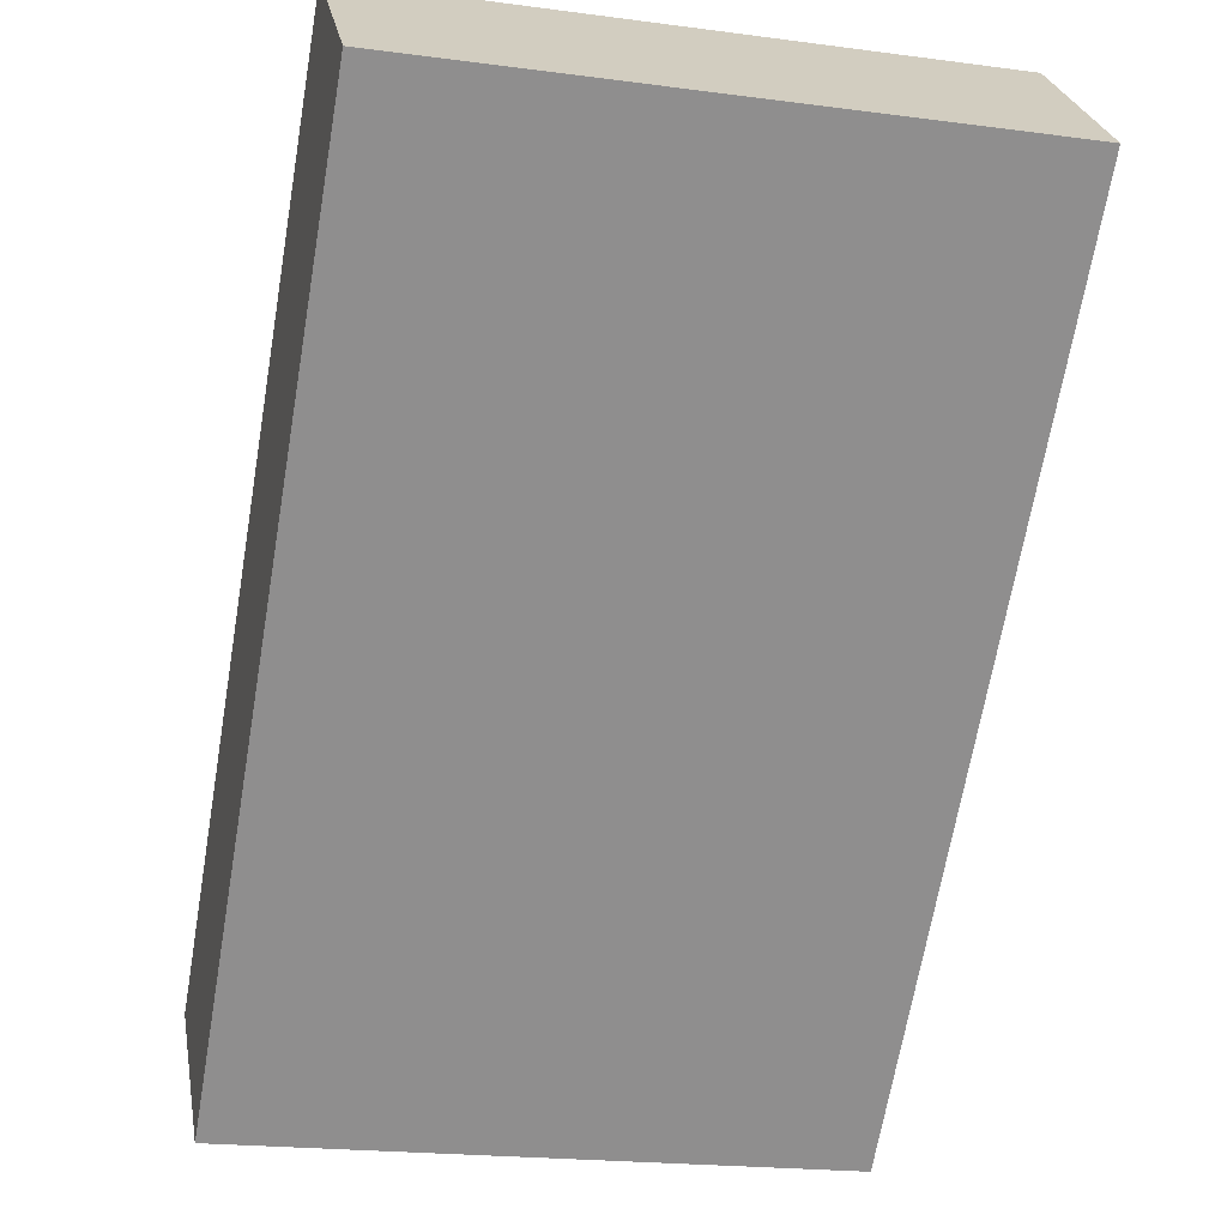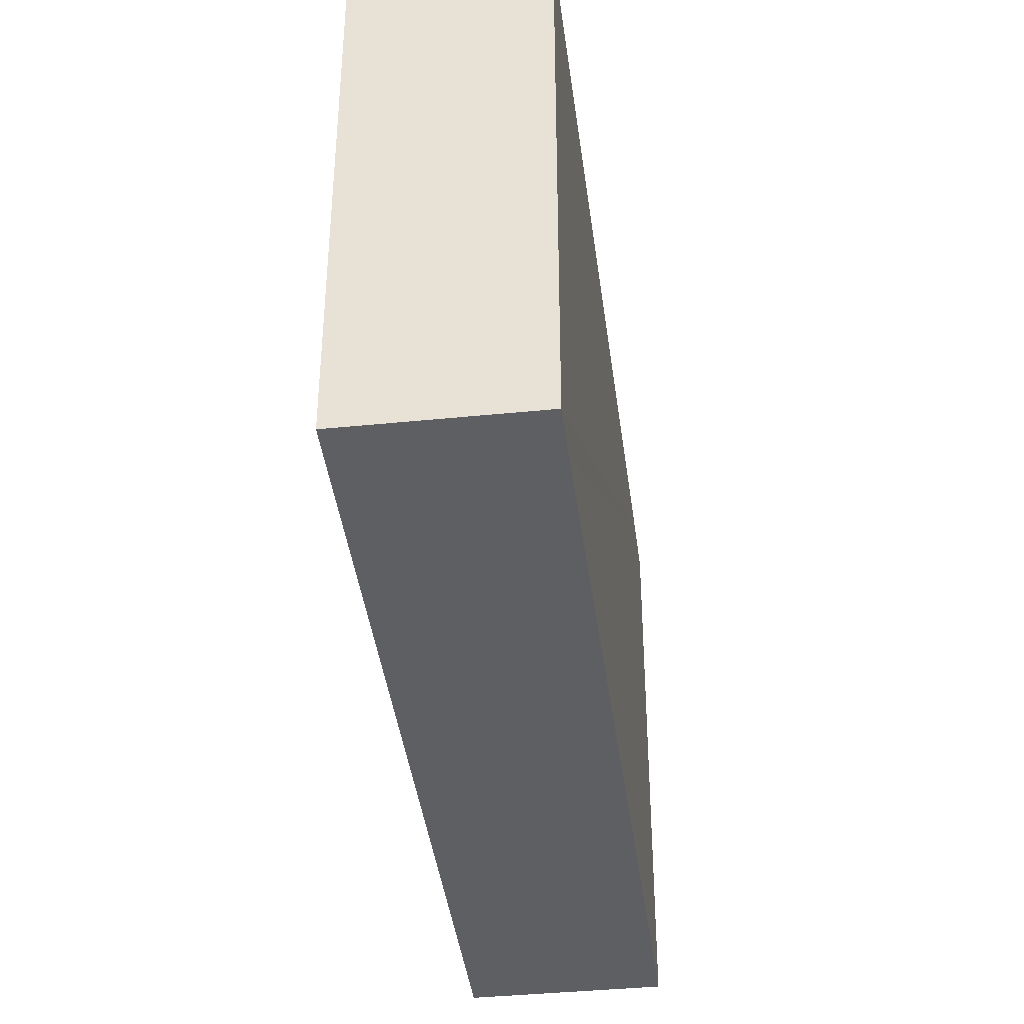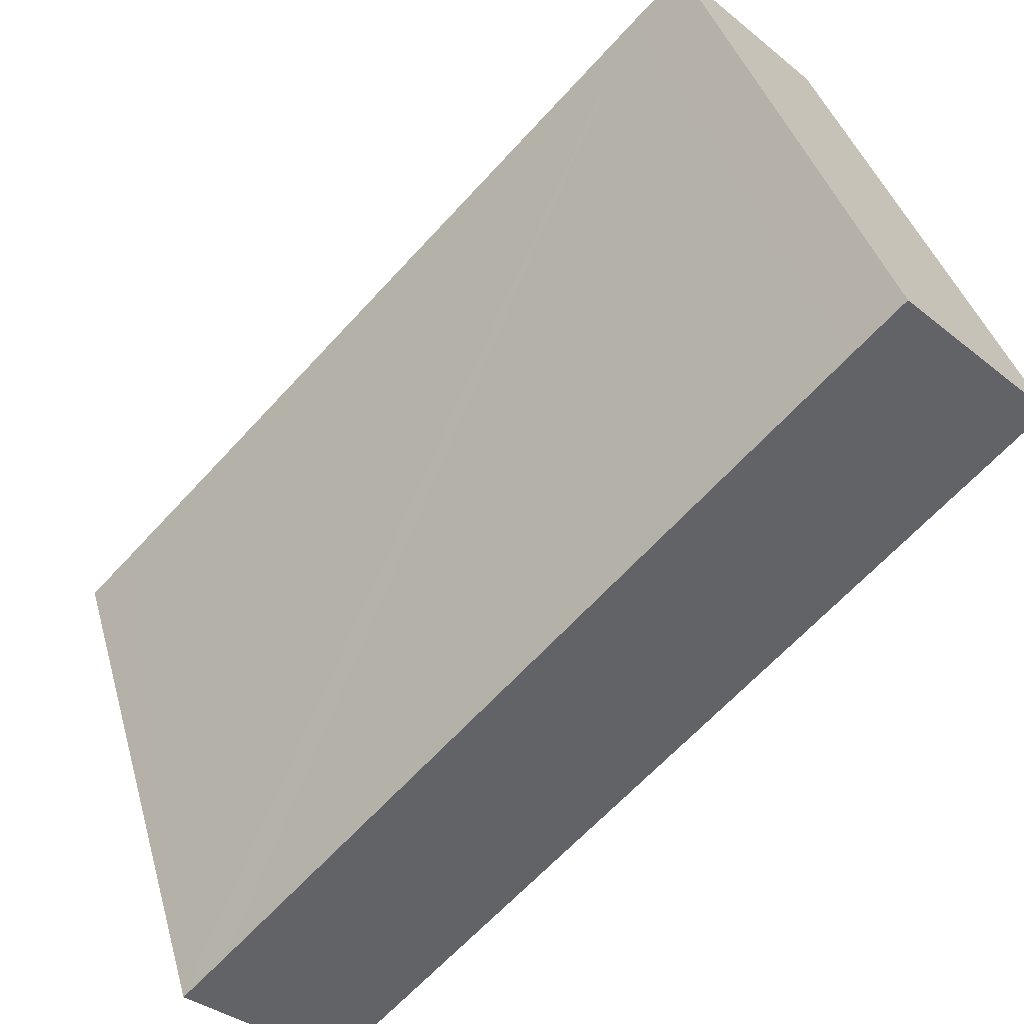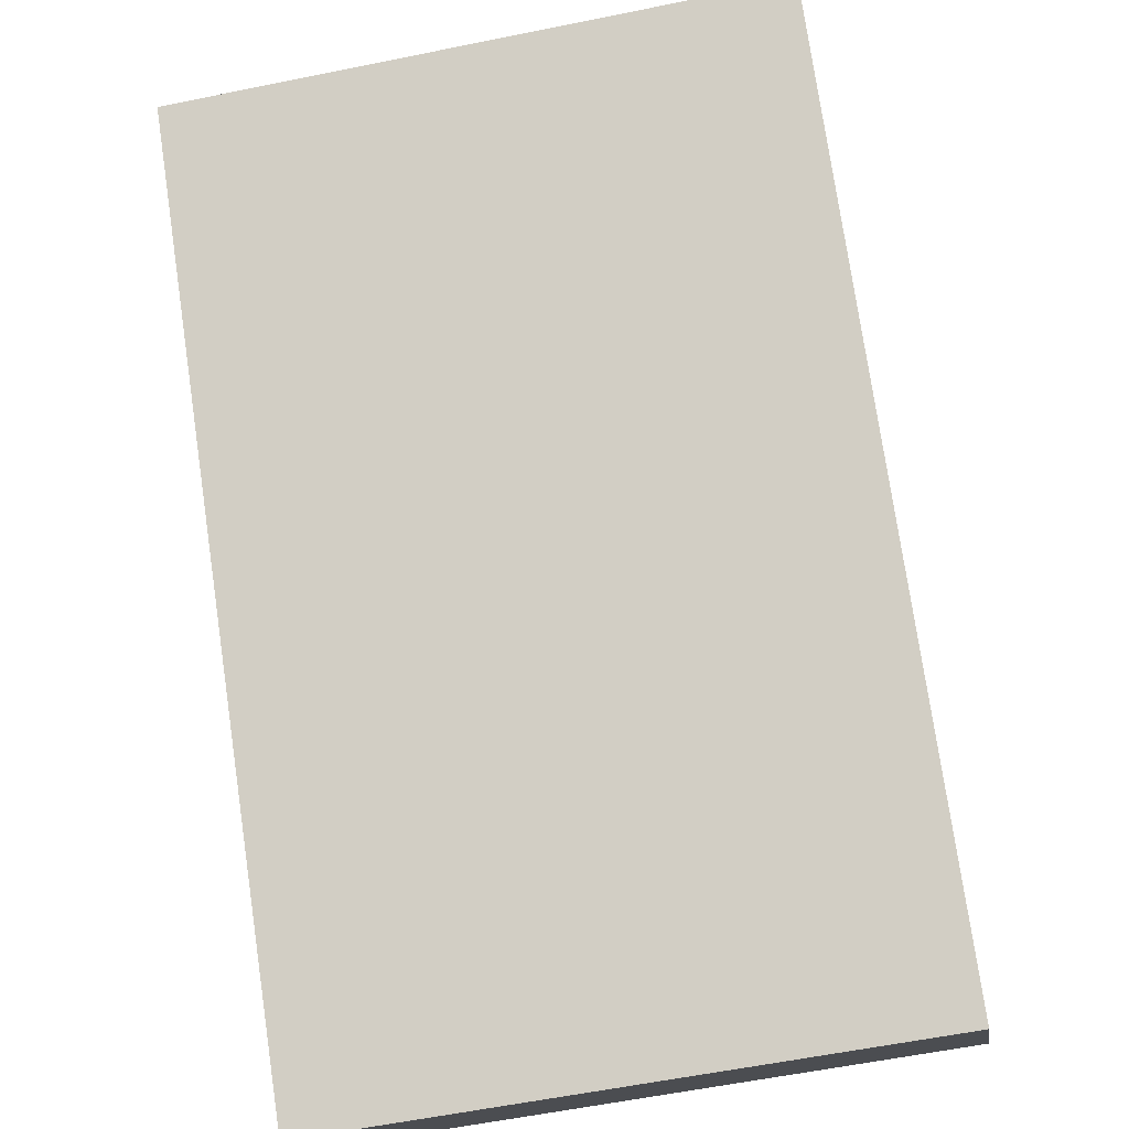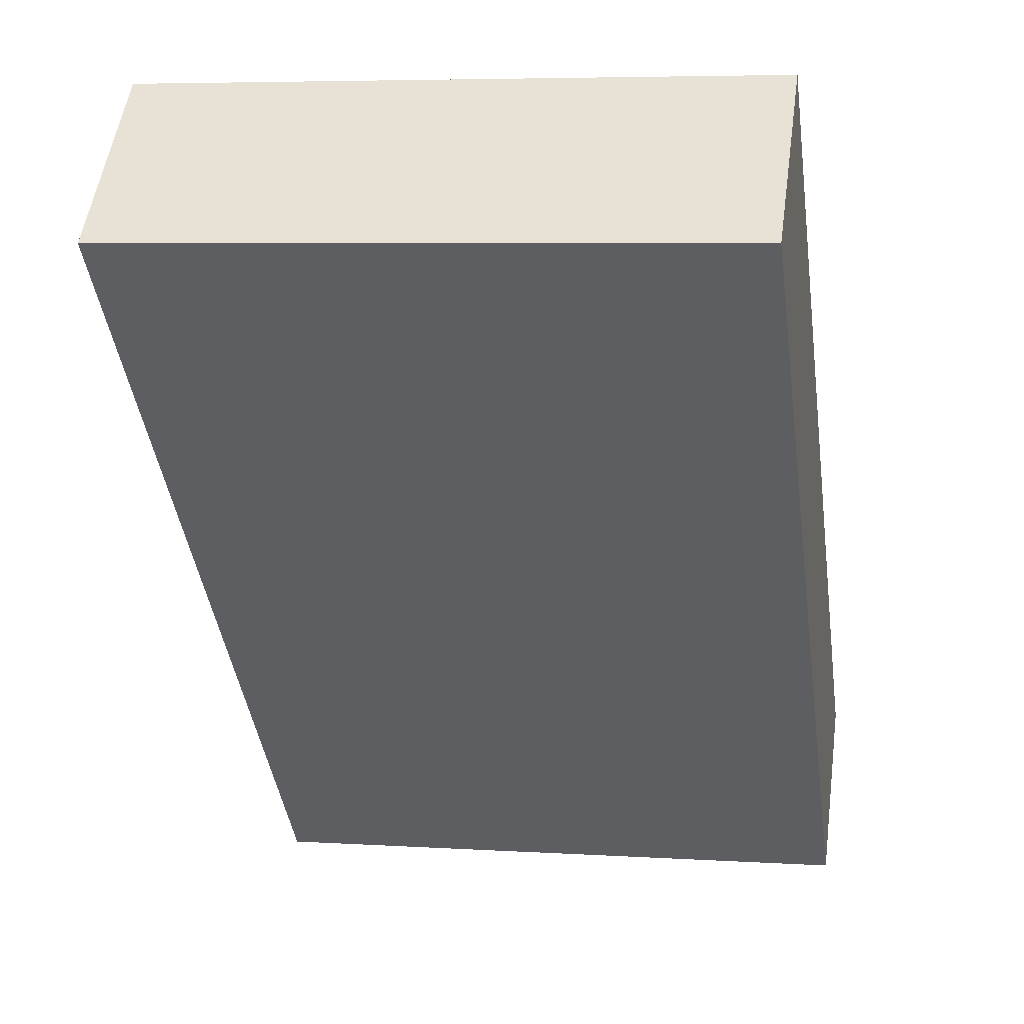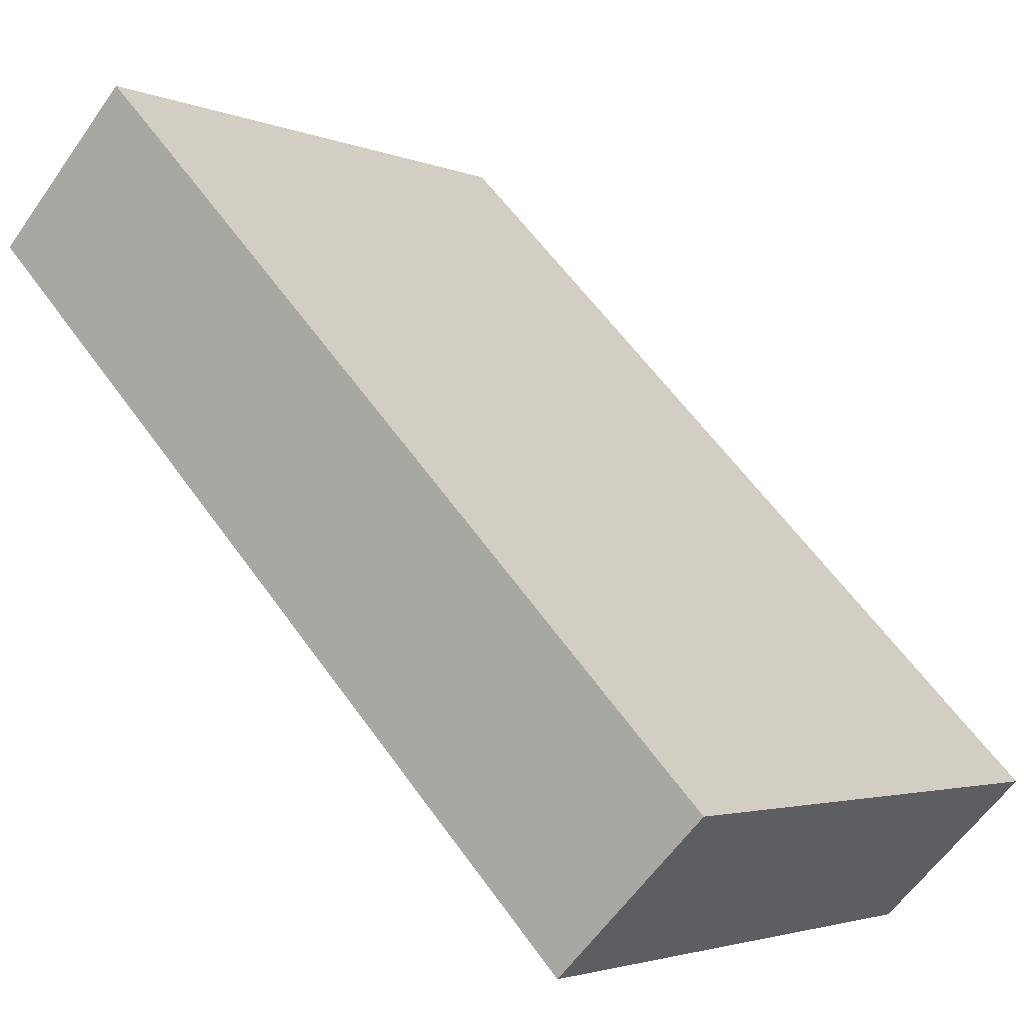
<metadata>
{"format":"obj","ext":"obj","renderer":"f3d","projection":"perspective","resolution":1024,"background":"white","views":[{"elev":-20.1,"azim":76.2,"up":"+Z"},{"elev":-40.2,"azim":-128.3,"up":"+Y"},{"elev":39.5,"azim":-15.3,"up":"+Z"},{"elev":-58.4,"azim":101.9,"up":"+Z"},{"elev":5.8,"azim":100.9,"up":"+Z"},{"elev":-2.8,"azim":-144.4,"up":"+Z"}]}
</metadata>
<code>
v  0 2.99 1.831e-16
v  4.032 2.99 2.662
v  0.713 2.99 -0.703
v  0.214 2.99 0.217
v  3.069 2.99 3.145
v  3.302 2.99 3.382
v  0 0 0
v  0.214 -1.329e-17 0.217
v  3.069 -1.926e-16 3.145
v  3.302 -2.071e-16 3.382
v  4.032 -1.63e-16 2.662
v  0.713 4.305e-17 -0.703
g defaultobject
f 1 2 3
f 2 1 4
f 2 4 5
f 2 5 6
f 7 4 1
f 4 7 5
f 5 7 8
f 5 8 9
f 5 9 6
f 6 9 10
f 10 2 6
f 2 10 11
f 11 3 2
f 3 11 12
f 12 1 3
f 1 12 7
f 9 11 10
f 11 9 12
f 12 9 8
f 12 8 7

</code>
